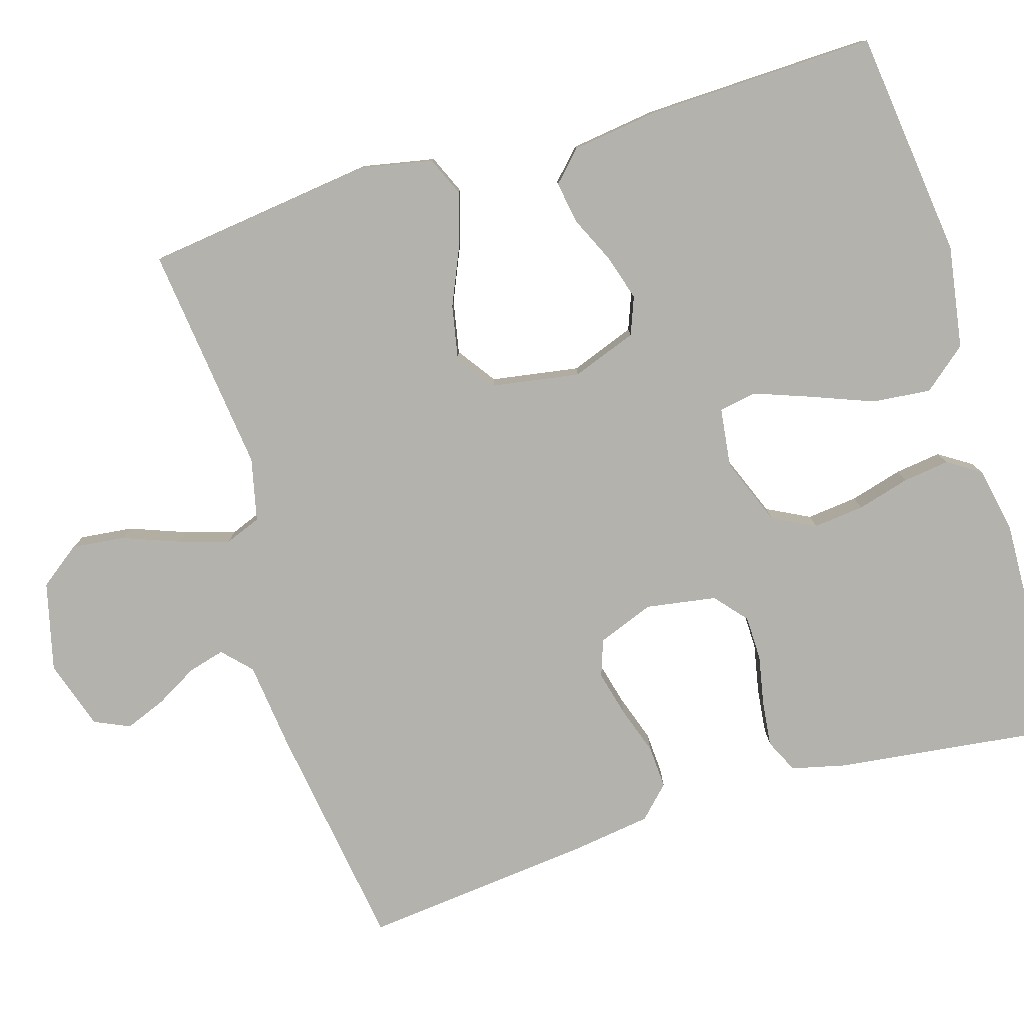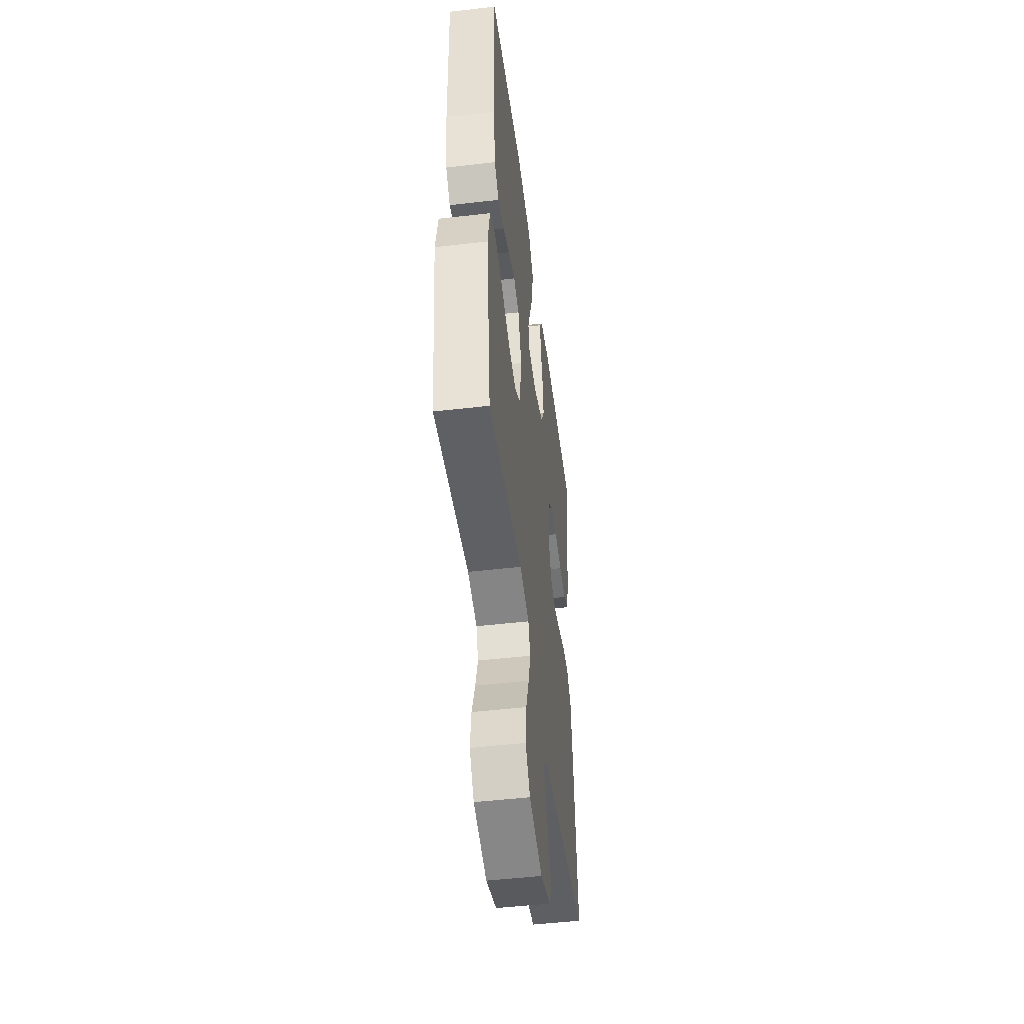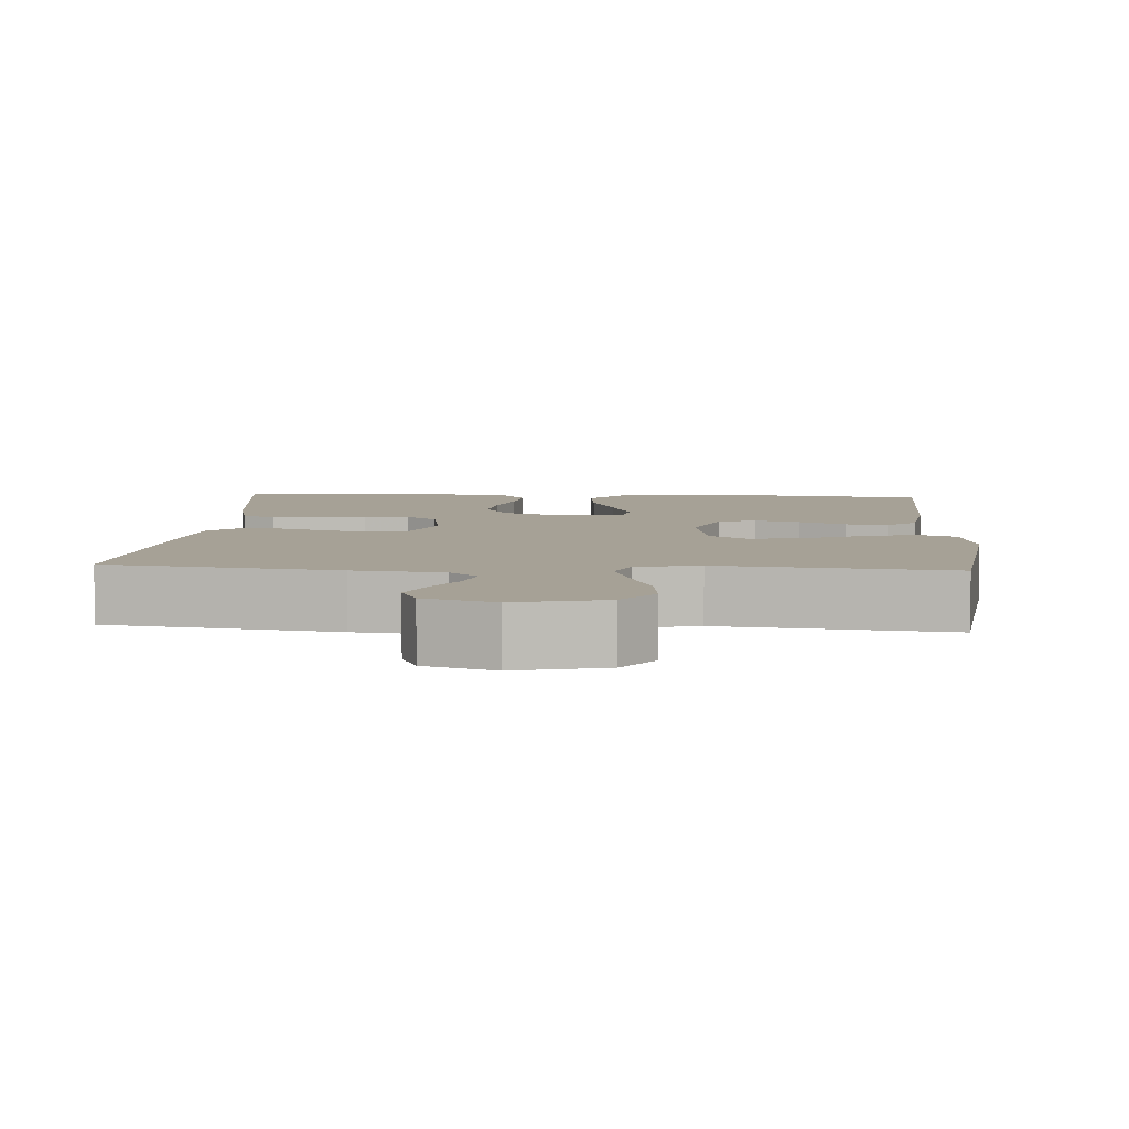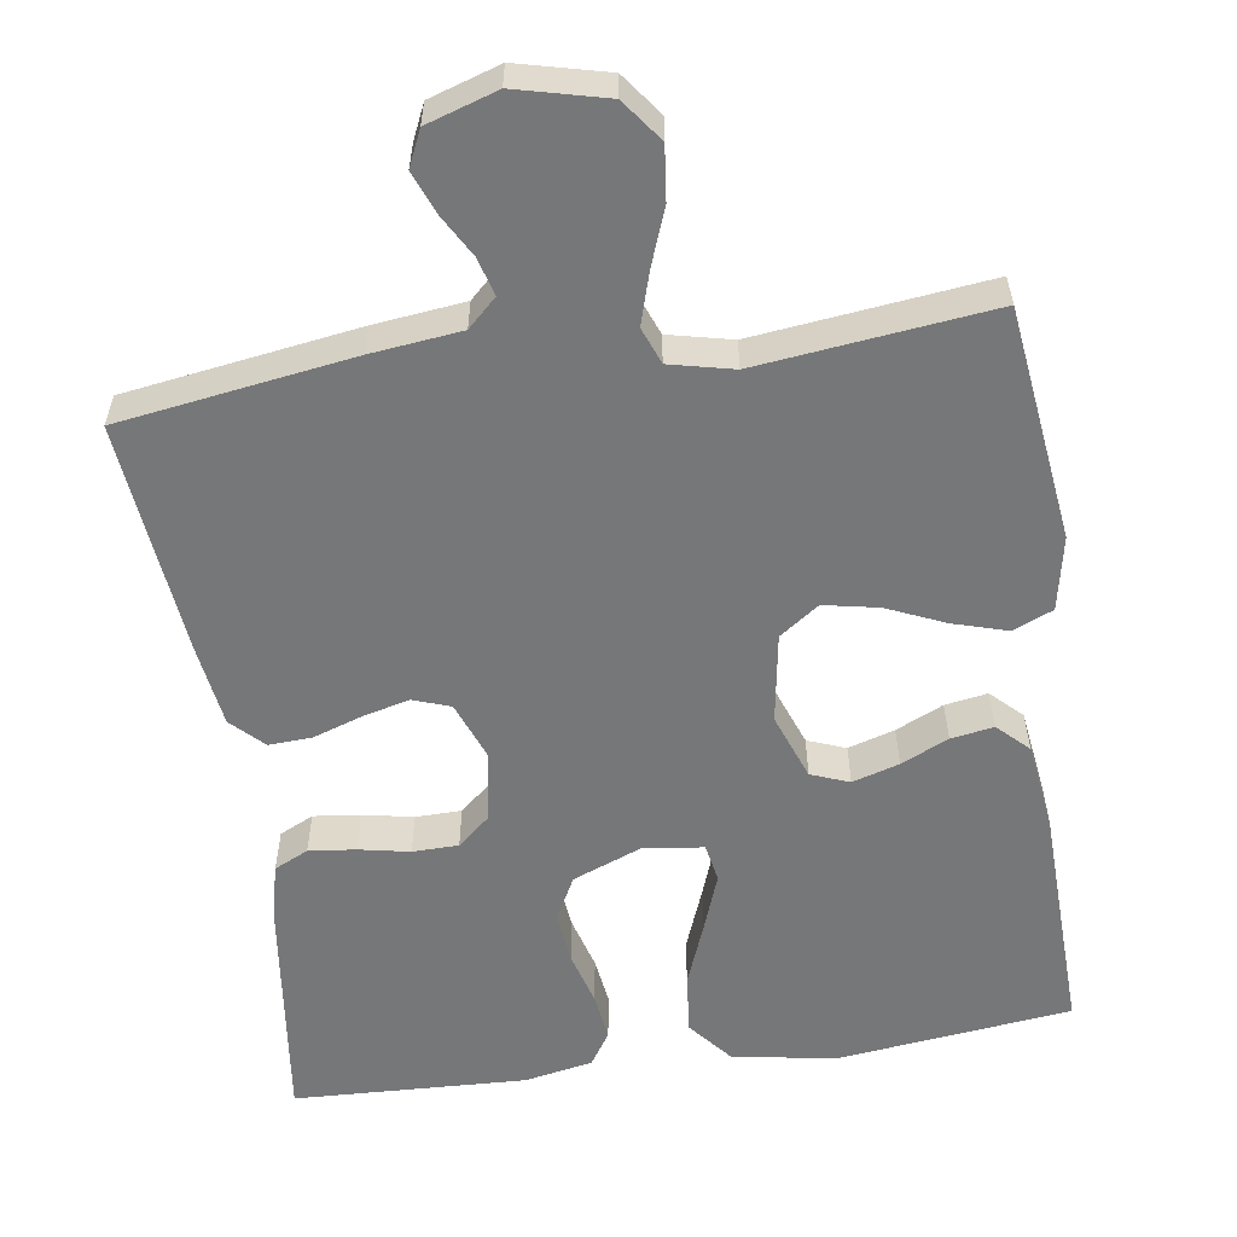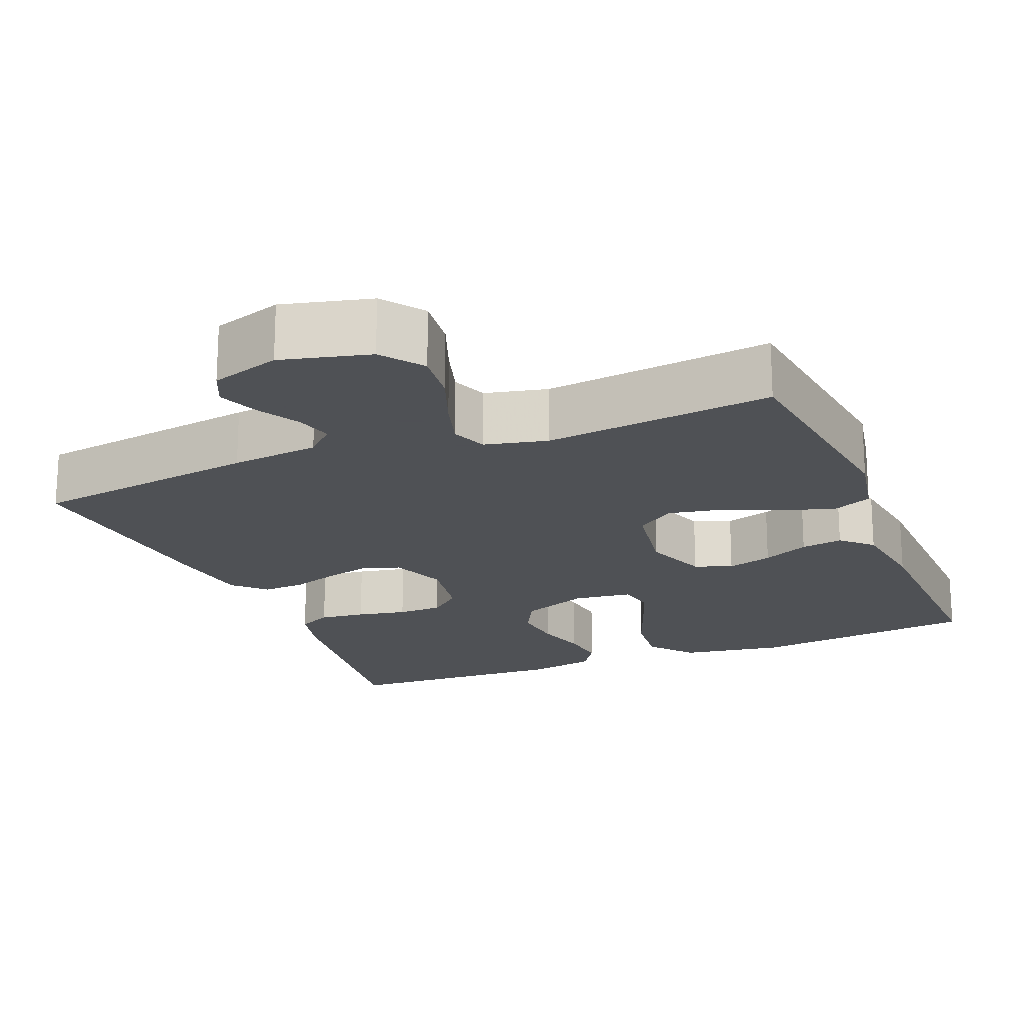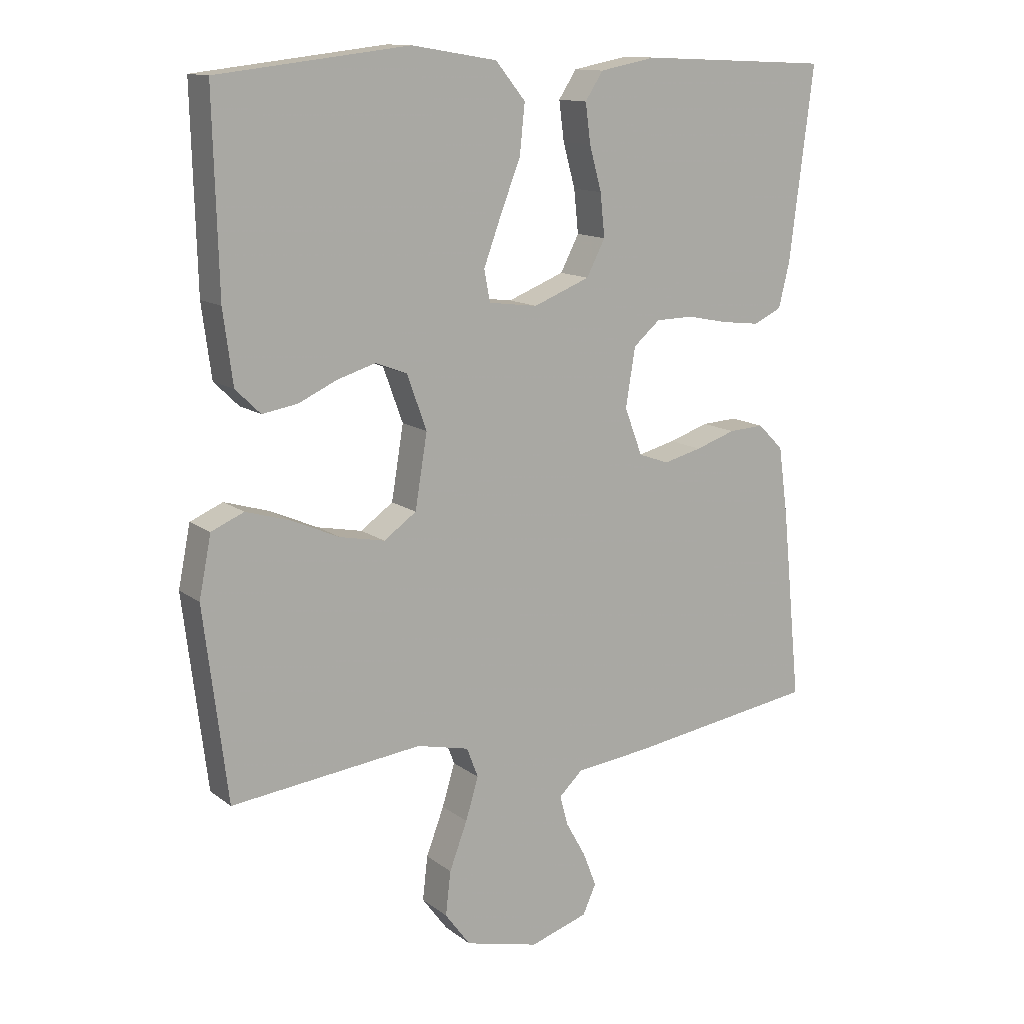
<metadata>
{"format":"obj","ext":"obj","renderer":"f3d","projection":"perspective","resolution":1024,"background":"white","views":[{"elev":-79.6,"azim":-73.0,"up":"+Y"},{"elev":-48.9,"azim":-82.6,"up":"+Z"},{"elev":6.2,"azim":-176.2,"up":"+Y"},{"elev":-57.1,"azim":-171.5,"up":"+Y"},{"elev":-19.5,"azim":-157.8,"up":"+Y"},{"elev":13.0,"azim":-31.6,"up":"+Z"}]}
</metadata>
<code>
v -0.5 0.07 -0.5
v -0.537 0.07 -0.2
v -0.518 0.07 -0.105
v -0.467 0.07 -0.083
v -0.397 0.07 -0.104
v -0.322 0.07 -0.137
v -0.252 0.07 -0.151
v -0.201 0.07 -0.115
v -0.182 0.07 0
v -0.213 0.07 0.085
v -0.262 0.07 0.104
v -0.322 0.07 0.086
v -0.383 0.07 0.058
v -0.438 0.07 0.049
v -0.477 0.07 0.087
v -0.492 0.07 0.2
v -0.5 0.07 0.5
v -0.2 0.07 0.535
v -0.066 0.07 0.513
v -0.019 0.07 0.456
v -0.027 0.07 0.379
v -0.059 0.07 0.297
v -0.086 0.07 0.224
v -0.077 0.07 0.175
v 0 0.07 0.165
v 0.089 0.07 0.2
v 0.118 0.07 0.256
v 0.111 0.07 0.323
v 0.092 0.07 0.392
v 0.084 0.07 0.453
v 0.112 0.07 0.496
v 0.2 0.07 0.513
v 0.5 0.07 0.5
v 0.462 0.07 0.2
v 0.445 0.07 0.13
v 0.401 0.07 0.109
v 0.341 0.07 0.116
v 0.276 0.07 0.129
v 0.217 0.07 0.128
v 0.175 0.07 0.092
v 0.16 0.07 0
v 0.188 0.07 -0.074
v 0.236 0.07 -0.091
v 0.296 0.07 -0.076
v 0.359 0.07 -0.055
v 0.415 0.07 -0.052
v 0.455 0.07 -0.092
v 0.47 0.07 -0.2
v 0.5 0.07 -0.5
v 0.2 0.07 -0.544
v 0.084 0.07 -0.557
v 0.047 0.07 -0.592
v 0.06 0.07 -0.64
v 0.091 0.07 -0.695
v 0.112 0.07 -0.749
v 0.091 0.07 -0.795
v 0 0.07 -0.824
v -0.116 0.07 -0.795
v -0.156 0.07 -0.741
v -0.148 0.07 -0.672
v -0.12 0.07 -0.598
v -0.1 0.07 -0.532
v -0.118 0.07 -0.485
v -0.2 0.07 -0.466
v -0.5 0 -0.5
v -0.537 0 -0.2
v -0.518 0 -0.105
v -0.467 0 -0.083
v -0.397 0 -0.104
v -0.322 0 -0.137
v -0.252 0 -0.151
v -0.201 0 -0.115
v -0.182 0 0
v -0.213 0 0.085
v -0.262 0 0.104
v -0.322 0 0.086
v -0.383 0 0.058
v -0.438 0 0.049
v -0.477 0 0.087
v -0.492 0 0.2
v -0.5 0 0.5
v -0.2 0 0.535
v -0.066 0 0.513
v -0.019 0 0.456
v -0.027 0 0.379
v -0.059 0 0.297
v -0.086 0 0.224
v -0.077 0 0.175
v 0 0 0.165
v 0.089 0 0.2
v 0.118 0 0.256
v 0.111 0 0.323
v 0.092 0 0.392
v 0.084 0 0.453
v 0.112 0 0.496
v 0.2 0 0.513
v 0.5 0 0.5
v 0.462 0 0.2
v 0.445 0 0.13
v 0.401 0 0.109
v 0.341 0 0.116
v 0.276 0 0.129
v 0.217 0 0.128
v 0.175 0 0.092
v 0.16 0 0
v 0.188 0 -0.074
v 0.236 0 -0.091
v 0.296 0 -0.076
v 0.359 0 -0.055
v 0.415 0 -0.052
v 0.455 0 -0.092
v 0.47 0 -0.2
v 0.5 0 -0.5
v 0.2 0 -0.544
v 0.084 0 -0.557
v 0.047 0 -0.592
v 0.06 0 -0.64
v 0.091 0 -0.695
v 0.112 0 -0.749
v 0.091 0 -0.795
v 0 0 -0.824
v -0.116 0 -0.795
v -0.156 0 -0.741
v -0.148 0 -0.672
v -0.12 0 -0.598
v -0.1 0 -0.532
v -0.118 0 -0.485
v -0.2 0 -0.466
f 58 59 60 61
f 58 61 62
f 57 58 62
f 56 57 62
f 53 54 55 56
f 52 53 56 62
f 51 52 62 63
f 49 50 51 63
f 44 45 46 47
f 43 44 47 48
f 42 43 48 49
f 35 36 37 38
f 33 34 35 38
f 33 38 39
f 32 33 39 40
f 28 29 30 31
f 27 28 31 32
f 19 20 21 22
f 19 22 23
f 18 19 23
f 17 18 23 24
f 15 16 17 24
f 12 13 14 15
f 11 12 15 24
f 3 4 5 6
f 3 6 7
f 64 1 2 3
f 64 3 7
f 42 49 63 64
f 41 42 64 7
f 27 32 40 41
f 26 27 41
f 25 26 41
f 10 11 24 25
f 9 10 25 41
f 8 9 41
f 7 8 41
f 125 124 123 122
f 126 125 122
f 126 122 121
f 126 121 120
f 120 119 118 117
f 126 120 117 116
f 127 126 116 115
f 127 115 114 113
f 111 110 109 108
f 112 111 108 107
f 113 112 107 106
f 102 101 100 99
f 102 99 98 97
f 103 102 97
f 104 103 97 96
f 95 94 93 92
f 96 95 92 91
f 86 85 84 83
f 87 86 83
f 87 83 82
f 88 87 82 81
f 88 81 80 79
f 79 78 77 76
f 88 79 76 75
f 70 69 68 67
f 71 70 67
f 67 66 65 128
f 71 67 128
f 128 127 113 106
f 71 128 106 105
f 105 104 96 91
f 105 91 90
f 105 90 89
f 89 88 75 74
f 105 89 74 73
f 105 73 72
f 105 72 71
f 1 65 66 2
f 2 66 67 3
f 3 67 68 4
f 4 68 69 5
f 5 69 70 6
f 6 70 71 7
f 7 71 72 8
f 8 72 73 9
f 9 73 74 10
f 10 74 75 11
f 11 75 76 12
f 12 76 77 13
f 13 77 78 14
f 14 78 79 15
f 15 79 80 16
f 16 80 81 17
f 17 81 82 18
f 18 82 83 19
f 19 83 84 20
f 20 84 85 21
f 21 85 86 22
f 22 86 87 23
f 23 87 88 24
f 24 88 89 25
f 25 89 90 26
f 26 90 91 27
f 27 91 92 28
f 28 92 93 29
f 29 93 94 30
f 30 94 95 31
f 31 95 96 32
f 32 96 97 33
f 33 97 98 34
f 34 98 99 35
f 35 99 100 36
f 36 100 101 37
f 37 101 102 38
f 38 102 103 39
f 39 103 104 40
f 40 104 105 41
f 41 105 106 42
f 42 106 107 43
f 43 107 108 44
f 44 108 109 45
f 45 109 110 46
f 46 110 111 47
f 47 111 112 48
f 48 112 113 49
f 49 113 114 50
f 50 114 115 51
f 51 115 116 52
f 52 116 117 53
f 53 117 118 54
f 54 118 119 55
f 55 119 120 56
f 56 120 121 57
f 57 121 122 58
f 58 122 123 59
f 59 123 124 60
f 60 124 125 61
f 61 125 126 62
f 62 126 127 63
f 63 127 128 64
f 64 128 65 1

</code>
